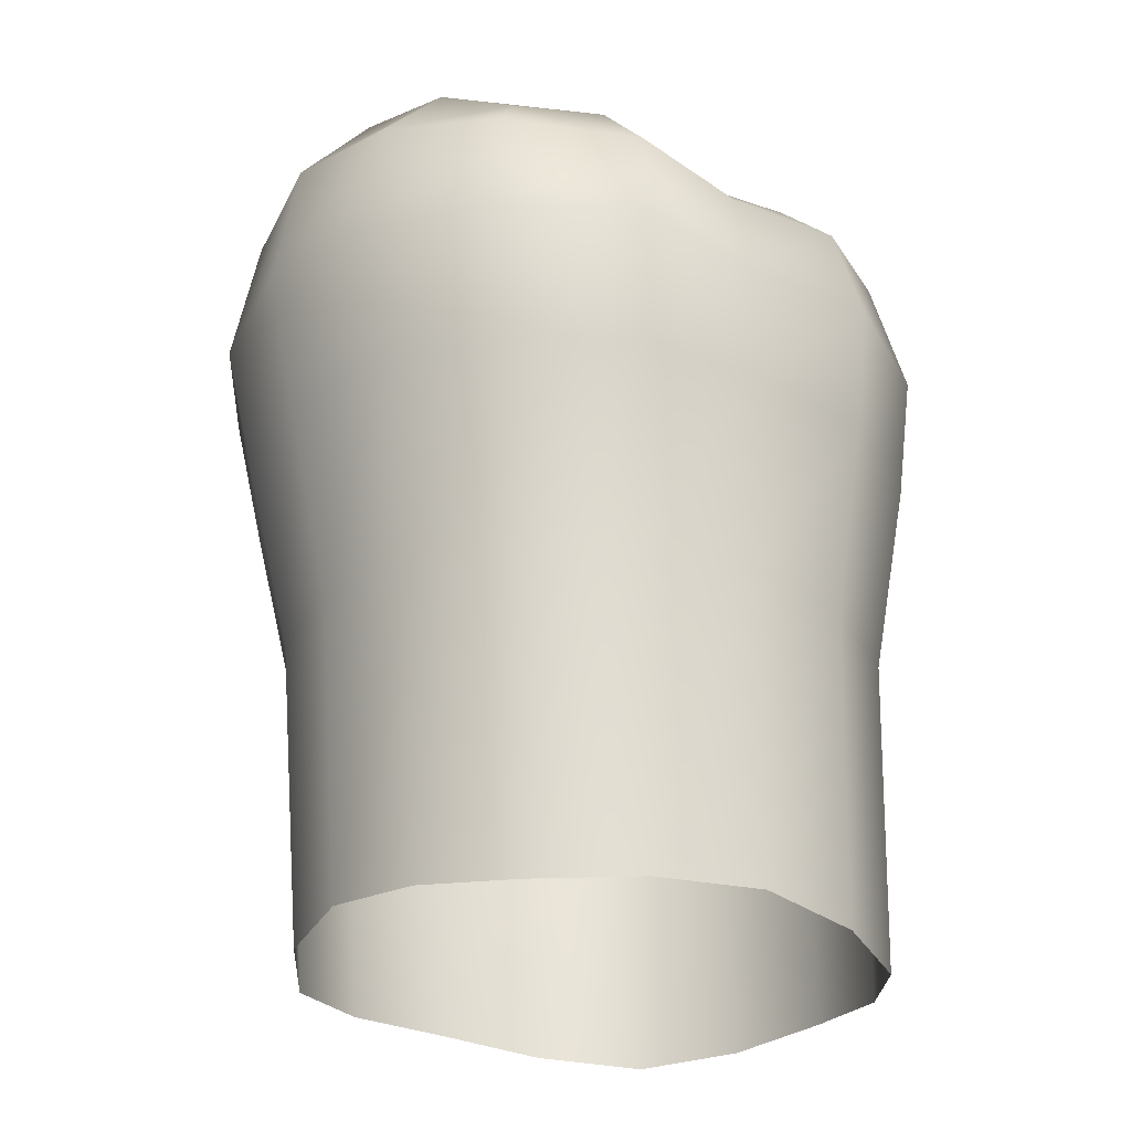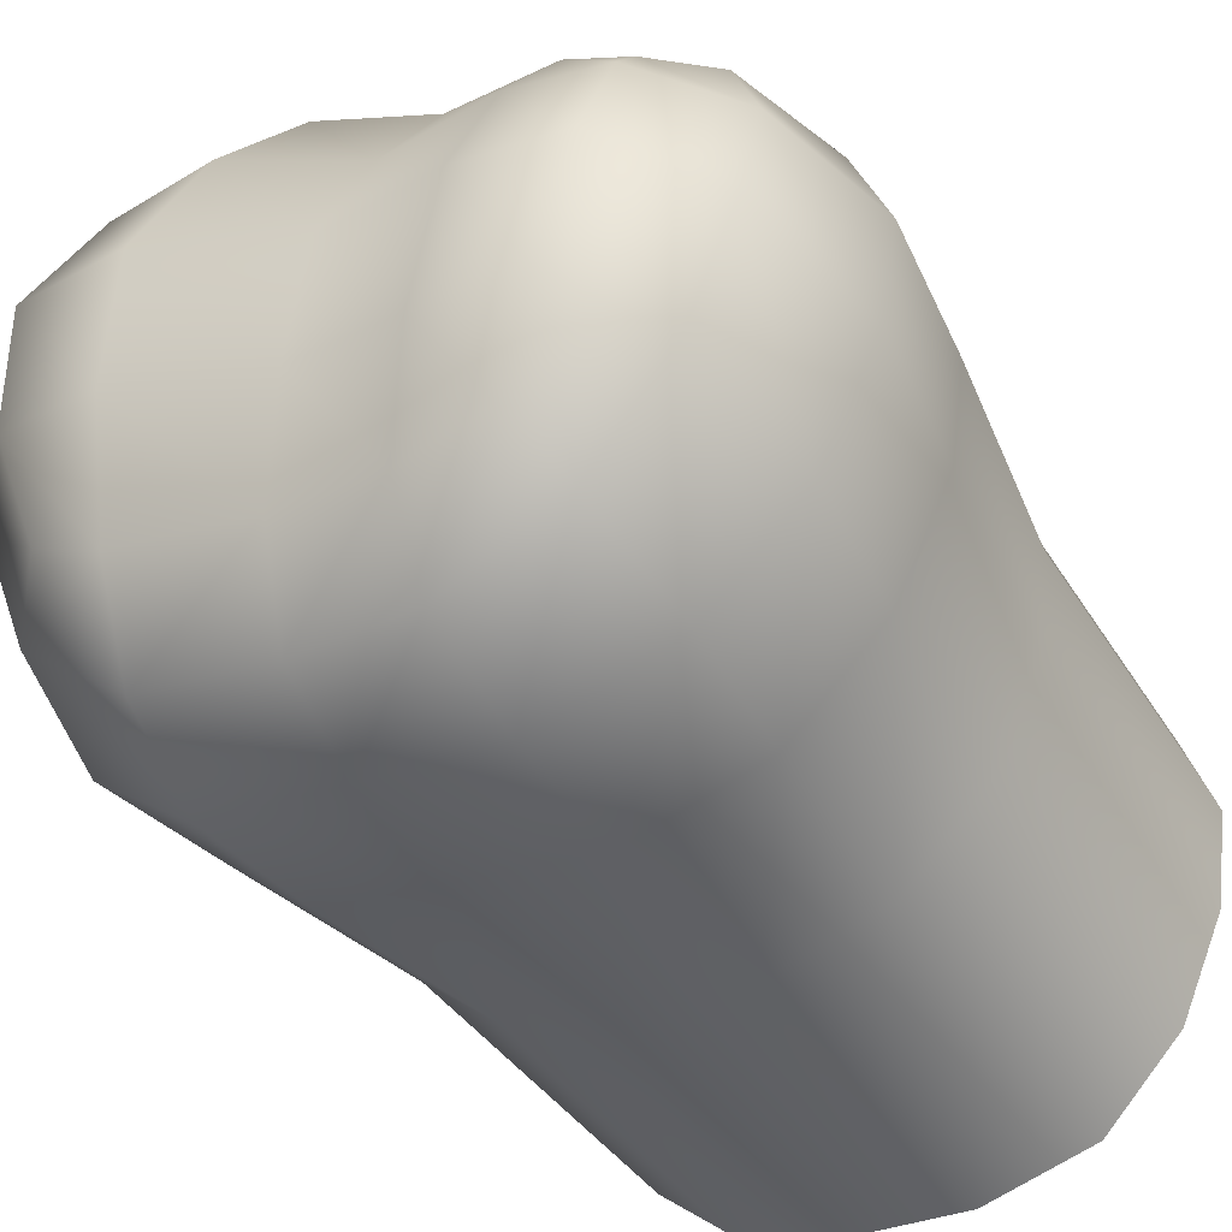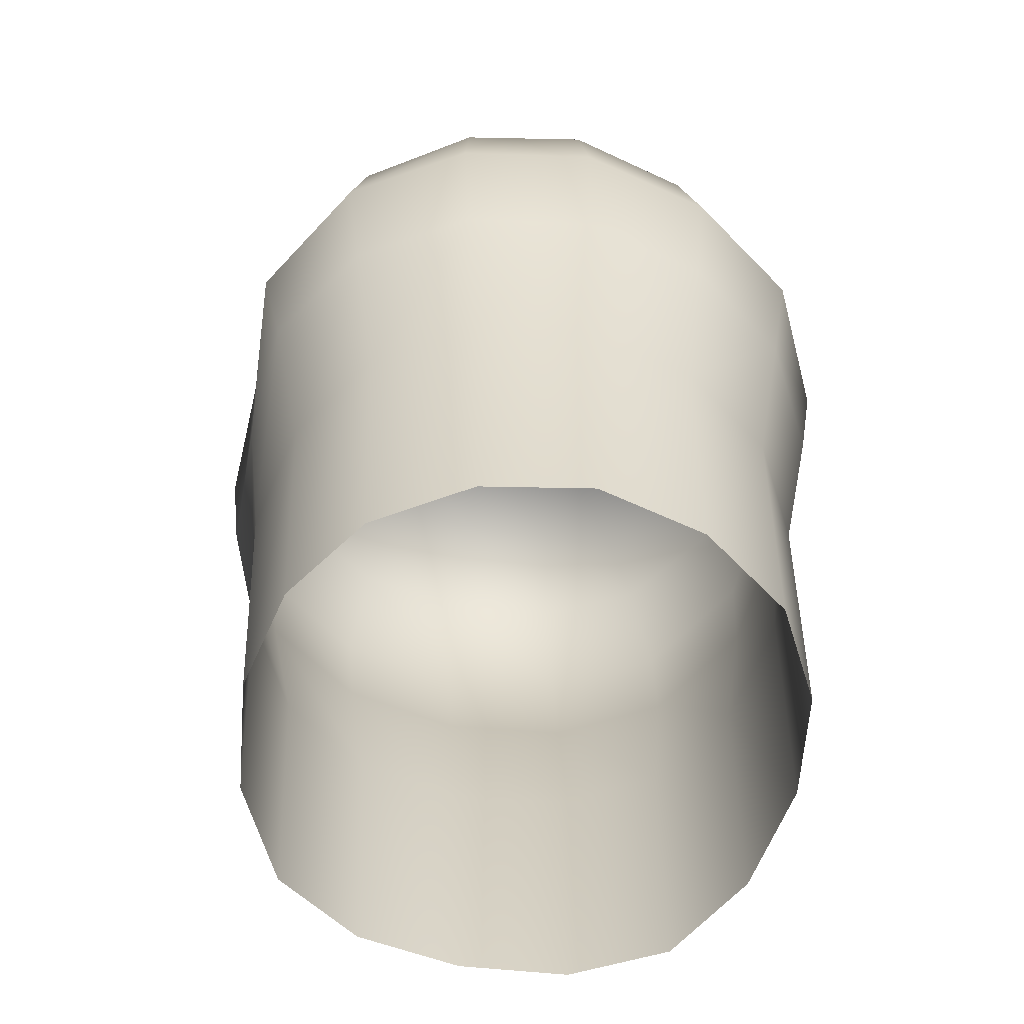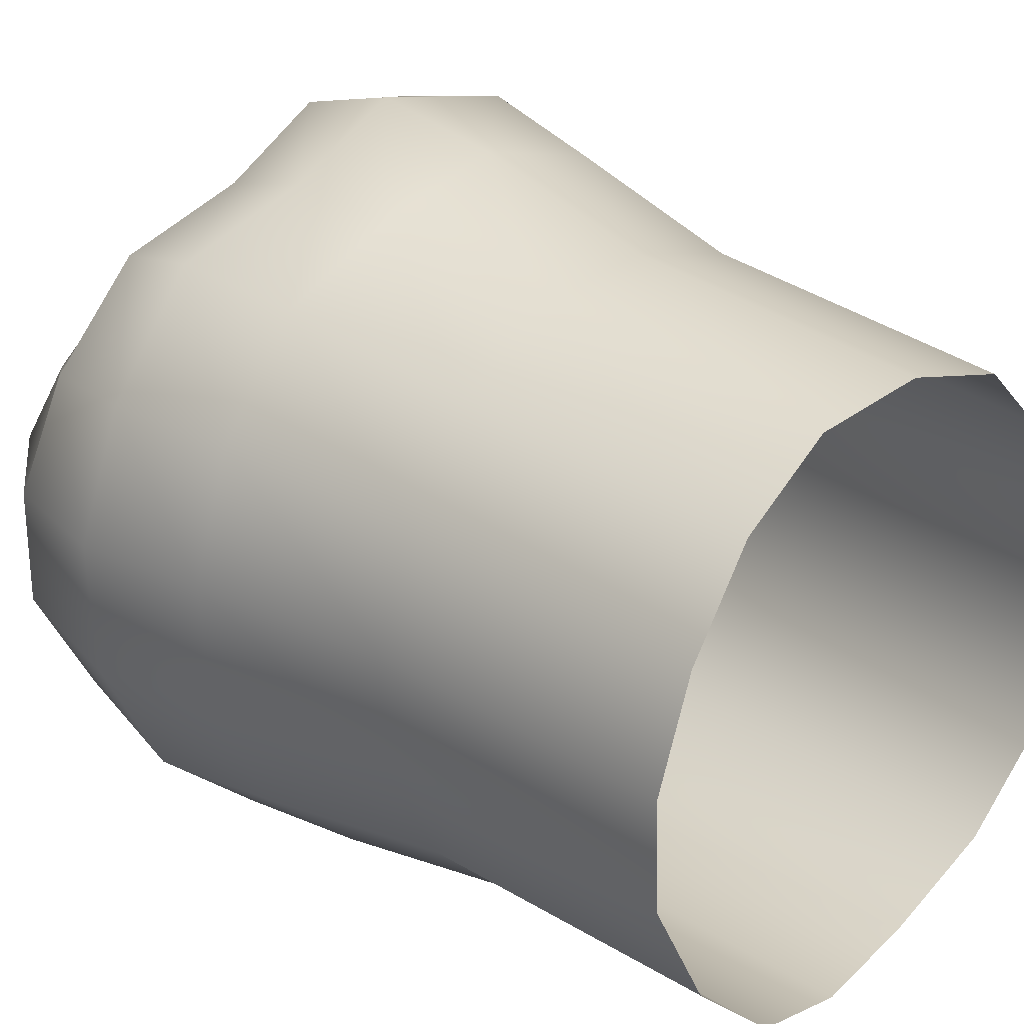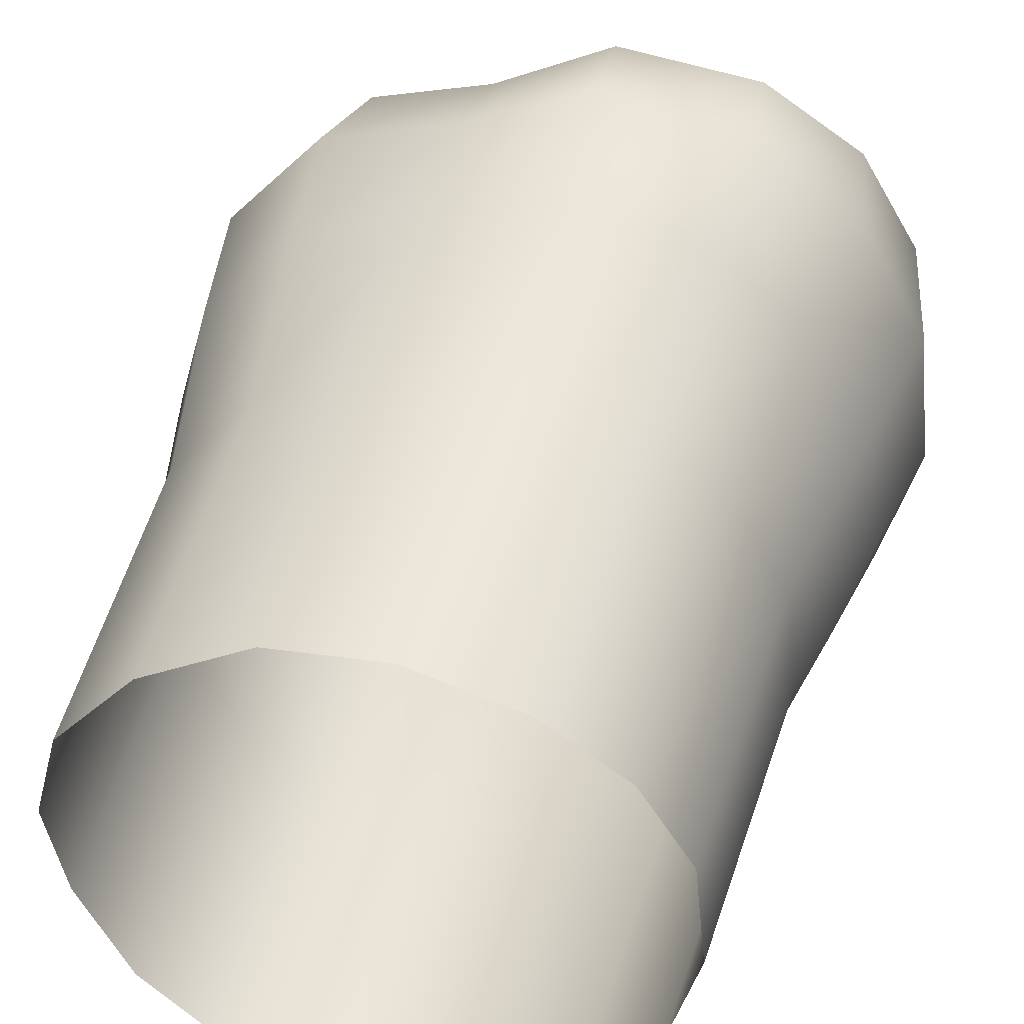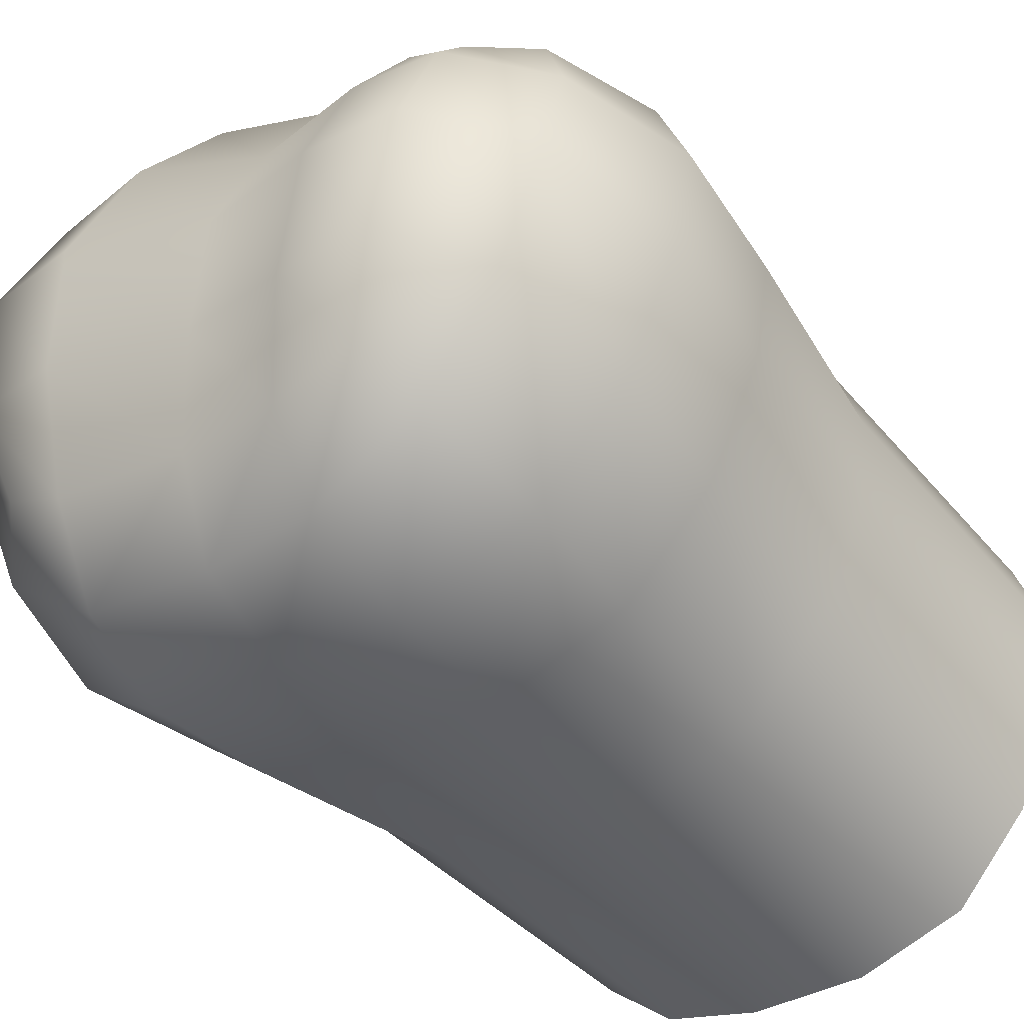
<metadata>
{"format":"obj","ext":"obj","renderer":"f3d","projection":"perspective","resolution":1024,"background":"white","views":[{"elev":-24.7,"azim":129.9,"up":"+Y"},{"elev":-50.3,"azim":-146.3,"up":"+Z"},{"elev":-61.2,"azim":59.4,"up":"+Y"},{"elev":25.8,"azim":-44.6,"up":"+Z"},{"elev":44.7,"azim":14.4,"up":"+Z"},{"elev":-51.2,"azim":-138.8,"up":"+Z"}]}
</metadata>
<code>
g default
v 0.1916 0.3221 0.2775
v 0.3466 0.343 0.0714
v -0.06698 0.3185 0.2949
v 0.3301 0.3316 -0.1866
v 0.1234 0.3315 -0.3429
v -0.1333 0.3054 -0.3255
v -0.2902 0.307 -0.1194
v -0.2719 0.296 0.1387
v 0.2319 0.6879 0.3524
v 0.4213 0.7231 0.1014
v -0.07253 0.6683 0.3305
v 0.4008 0.6994 -0.2135
v 0.1344 0.6824 -0.3627
v -0.1698 0.6672 -0.3646
v -0.3552 0.6793 -0.1313
v -0.3278 0.6564 0.1648
v 0.1832 0.884 0.2716
v 0.3043 0.9728 0.07155
v 0.01553 0.9332 -0.01547
v -0.04774 0.856 0.2188
v 0.3136 0.8928 -0.1654
v 0.09185 0.8655 -0.2488
v -0.1286 0.8672 -0.2767
v -0.2449 0.9392 -0.09308
v -0.2475 0.8591 0.1214
v 0.2469 0.94 0.194
v 0.07849 0.8855 0.2806
v 0.1709 0.986 0.03199
v -0.01887 0.9047 0.1047
v 0.3237 0.9453 -0.06346
v 0.231 0.8958 -0.2302
v 0.05291 0.9096 -0.1358
v -0.1271 0.9487 -0.05774
v -0.03268 0.8699 -0.2885
v -0.1908 0.914 -0.2052
v -0.1737 0.8603 0.184
v -0.2608 0.9092 0.02931
v 0.1786 -0.02998 0.2553
v 0.3271 -0.003739 0.05853
v 0.2873 0.3335 0.1911
v -0.06808 -0.02708 0.2721
v 0.06615 0.3205 0.3106
v 0.311 -0.02098 -0.1882
v 0.3627 0.3387 -0.0615
v 0.1138 -0.01472 -0.3373
v 0.2433 0.3325 -0.283
v -0.1318 -0.04596 -0.3209
v -0.008851 0.3183 -0.3586
v -0.2813 -0.03806 -0.1238
v -0.23 0.3052 -0.2391
v -0.2642 -0.05496 0.1226
v -0.3054 0.3001 0.01348
v -0.186 0.3063 0.235
v 0.2161 0.5399 0.323
v 0.392 0.5656 0.08946
v 0.3487 0.7067 0.2472
v -0.07087 0.5383 0.3228
v 0.06433 0.6841 0.3883
v 0.3731 0.5505 -0.2031
v 0.4406 0.713 -0.06082
v 0.133 0.5521 -0.3602
v 0.2804 0.6988 -0.3354
v -0.1536 0.5208 -0.3557
v -0.01792 0.6808 -0.4069
v -0.3299 0.5249 -0.1269
v -0.2849 0.672 -0.2681
v -0.3078 0.5103 0.1608
v -0.3713 0.6662 0.02132
v -0.2241 0.6668 0.2839
v 0.2156 0.822 0.3255
v 0.3903 0.8749 0.09523
v -0.06681 0.7799 0.3022
v 0.3709 0.8324 -0.1949
v 0.1224 0.7928 -0.3317
v -0.1556 0.8023 -0.3274
v -0.3236 0.8347 -0.1187
v -0.2971 0.7927 0.1466
v 0.1202 0.9521 0.1666
v 0.2026 0.9577 -0.1096
v -0.0778 0.9218 -0.1832
v -0.1543 0.9166 0.07318
v 0.2701 -0.0159 0.1728
v 0.05885 -0.02838 0.2869
v 0.3422 -0.011 -0.0686
v 0.2282 -0.01687 -0.2803
v -0.01282 -0.03047 -0.3525
v -0.2241 -0.04295 -0.2383
v -0.2962 -0.04785 0.003067
v -0.1821 -0.04198 0.2147
v 0.3246 0.5538 0.2251
v 0.07395 0.539 0.3605
v 0.4101 0.5597 -0.06123
v 0.2748 0.5527 -0.3123
v -0.01216 0.5365 -0.3944
v -0.2624 0.5217 -0.2603
v -0.3465 0.516 0.02145
v -0.2109 0.523 0.2713
v 0.3236 0.8536 0.2291
v 0.06023 0.8021 0.3577
v 0.4081 0.8593 -0.05403
v 0.2589 0.8156 -0.3077
v -0.0178 0.7986 -0.3676
v -0.2602 0.8211 -0.2406
v -0.3372 0.8158 0.0174
v -0.2038 0.786 0.2555
g FoodLLowerCaninesUnderbite
f 17 26 78 27
f 26 18 28 78
f 78 28 19 29
f 27 78 29 20
f 18 30 79 28
f 30 21 31 79
f 79 31 22 32
f 28 79 32 19
f 19 32 80 33
f 32 22 34 80
f 80 34 23 35
f 33 80 35 24
f 20 29 81 36
f 29 19 33 81
f 81 33 24 37
f 36 81 37 25
f 82 39 2 40
f 38 82 40 1
f 83 38 1 42
f 41 83 42 3
f 84 43 4 44
f 39 84 44 2
f 85 45 5 46
f 43 85 46 4
f 86 47 6 48
f 45 86 48 5
f 87 49 7 50
f 47 87 50 6
f 88 51 8 52
f 49 88 52 7
f 89 41 3 53
f 51 89 53 8
f 1 40 90 54
f 40 2 55 90
f 90 55 10 56
f 54 90 56 9
f 3 42 91 57
f 42 1 54 91
f 91 54 9 58
f 57 91 58 11
f 2 44 92 55
f 44 4 59 92
f 92 59 12 60
f 55 92 60 10
f 4 46 93 59
f 46 5 61 93
f 93 61 13 62
f 59 93 62 12
f 5 48 94 61
f 48 6 63 94
f 94 63 14 64
f 61 94 64 13
f 6 50 95 63
f 50 7 65 95
f 95 65 15 66
f 63 95 66 14
f 7 52 96 65
f 52 8 67 96
f 96 67 16 68
f 65 96 68 15
f 8 53 97 67
f 53 3 57 97
f 97 57 11 69
f 67 97 69 16
f 9 56 98 70
f 56 10 71 98
f 98 71 18 26
f 70 98 26 17
f 11 58 99 72
f 58 9 70 99
f 99 70 17 27
f 72 99 27 20
f 10 60 100 71
f 60 12 73 100
f 100 73 21 30
f 71 100 30 18
f 12 62 101 73
f 62 13 74 101
f 101 74 22 31
f 73 101 31 21
f 13 64 102 74
f 64 14 75 102
f 102 75 23 34
f 74 102 34 22
f 14 66 103 75
f 66 15 76 103
f 103 76 24 35
f 75 103 35 23
f 15 68 104 76
f 68 16 77 104
f 104 77 25 37
f 76 104 37 24
f 16 69 105 77
f 69 11 72 105
f 105 72 20 36
f 77 105 36 25

</code>
